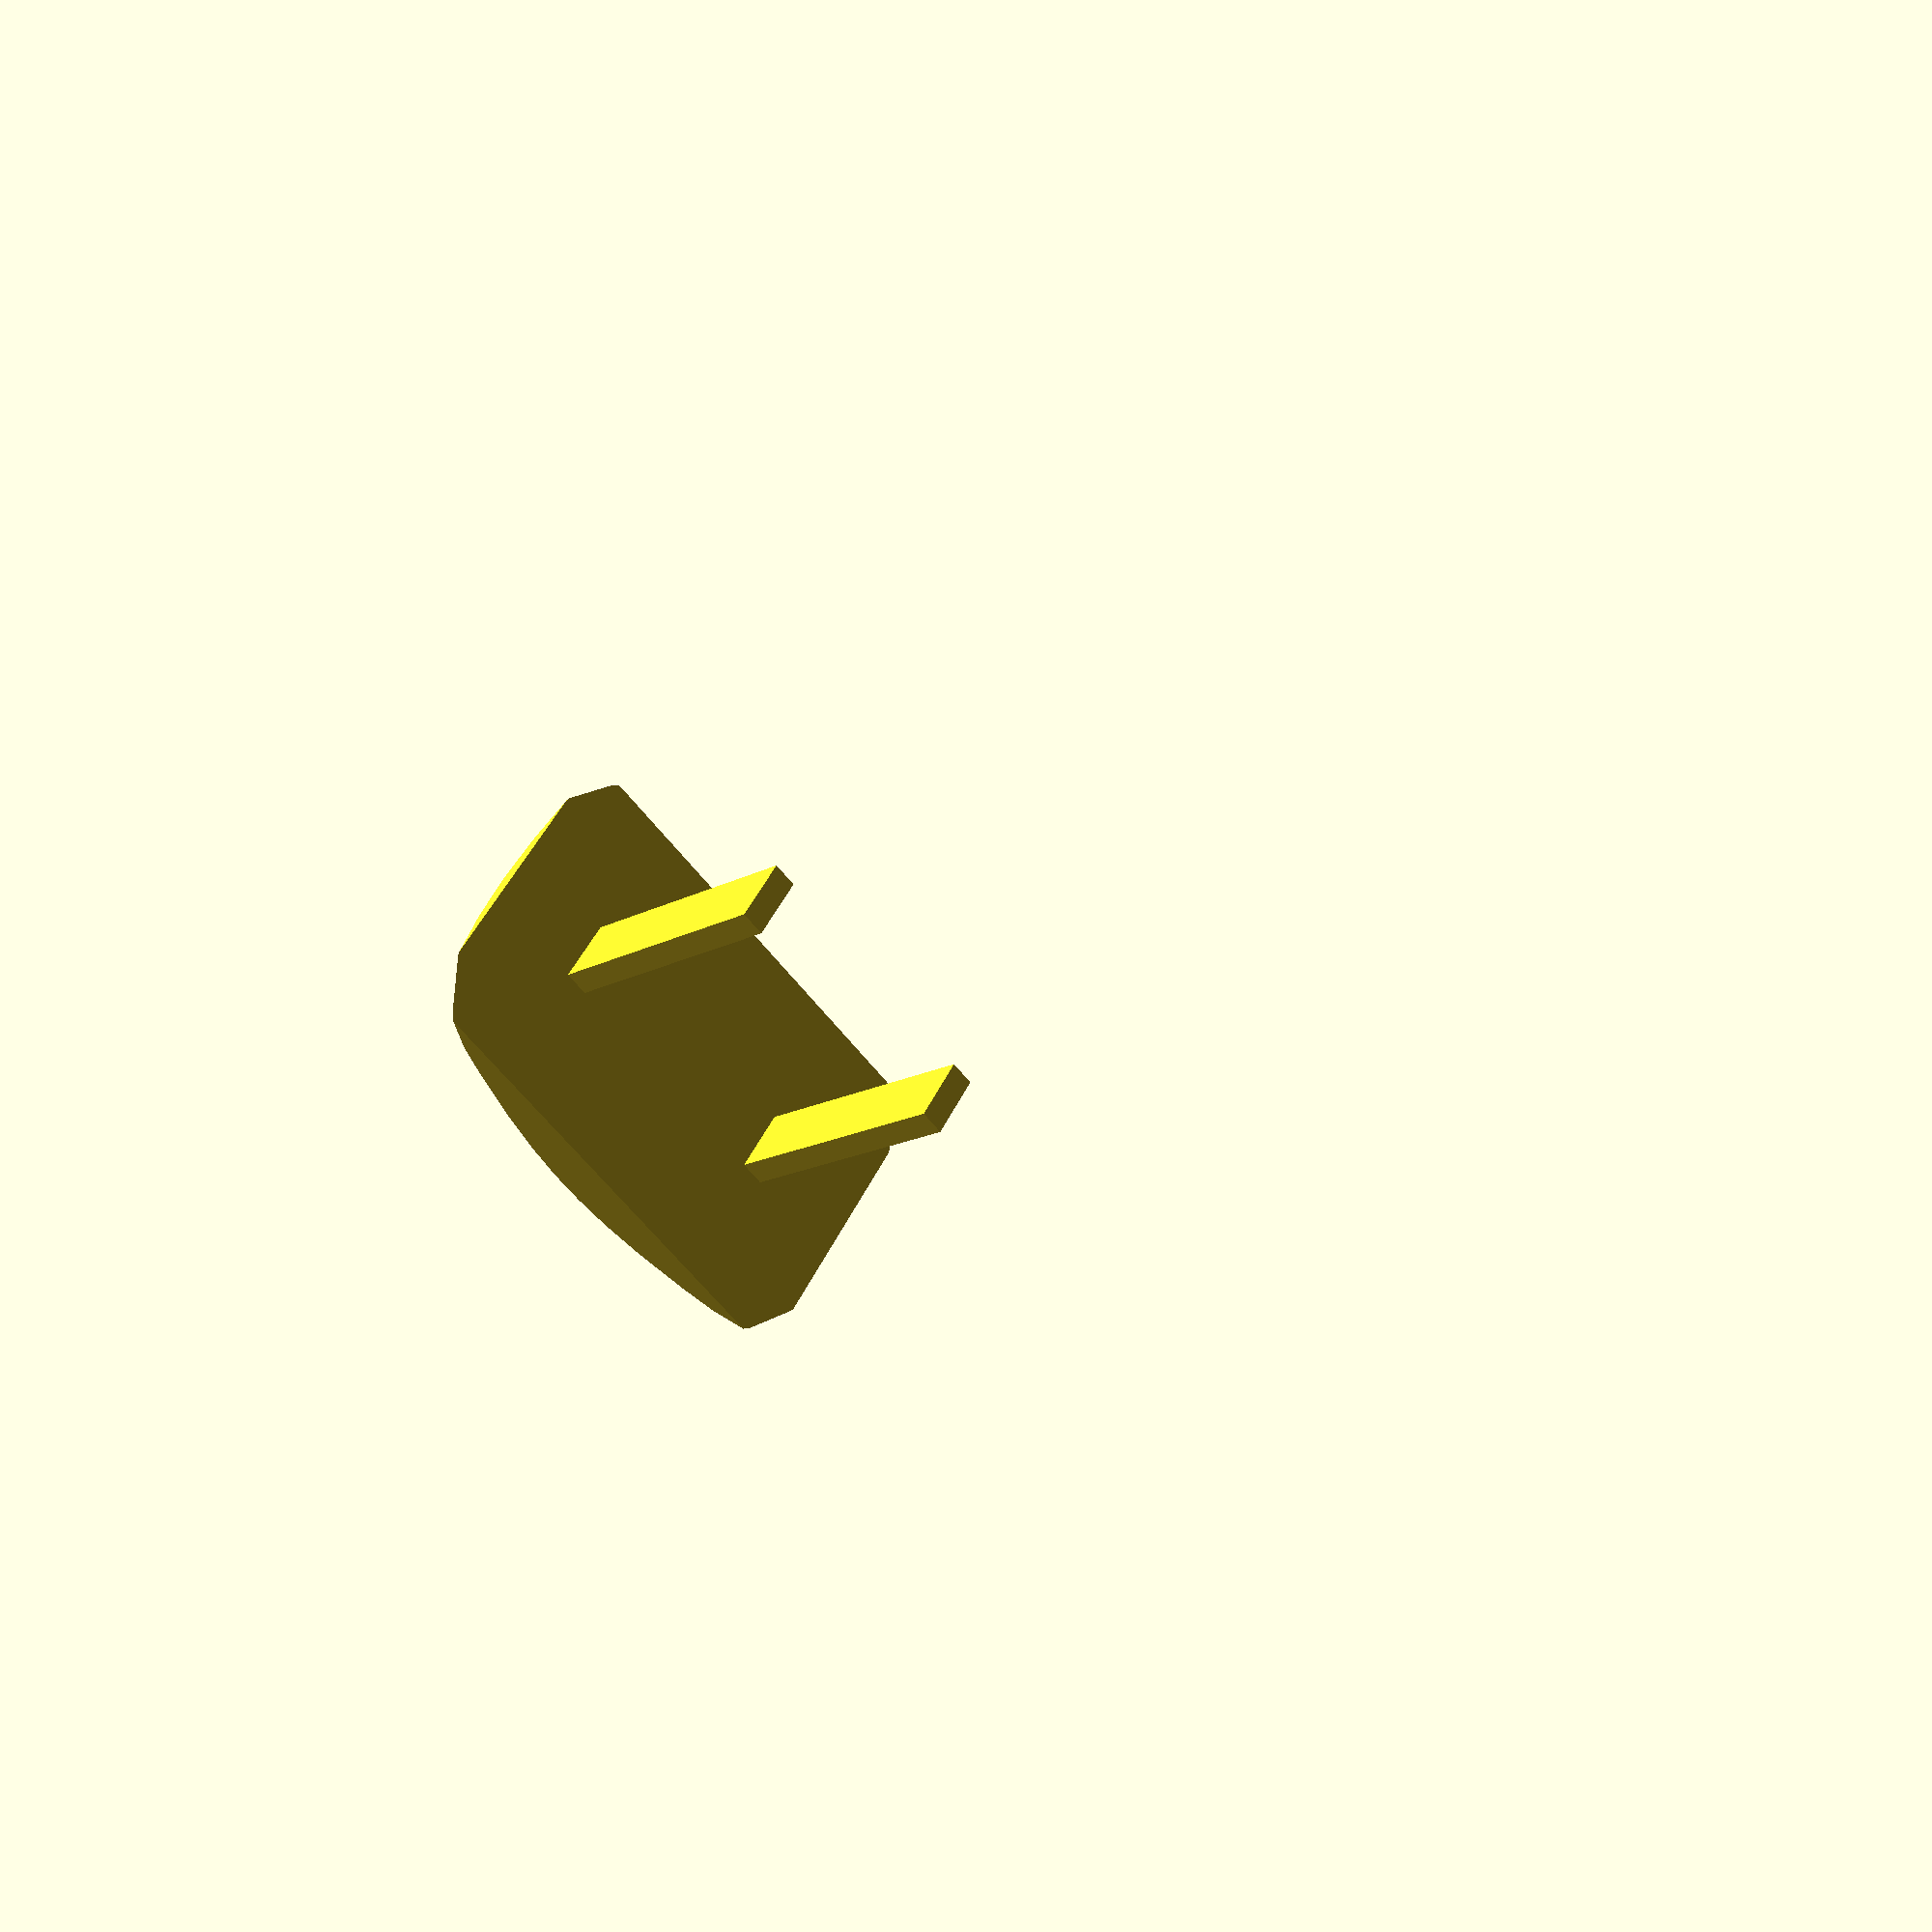
<openscad>
COVER_RADIUS = 30;
COVER_WIDTH = 30;
COVER_LENGTH = 20;
COVER_THICKNESS = 4;

PIN_THICKNESS = 1.5;
PIN_WIDTH = 4;
PIN_LENGTH = 16;
PIN_SPACING = 16;

module pin() {
	translate([0,0,PIN_LENGTH / 2]) cube([PIN_THICKNESS,PIN_WIDTH,PIN_LENGTH], center = true);
}

difference() {
	translate([0,0,COVER_RADIUS - 1]) sphere(COVER_RADIUS);

	// Top clipping
	translate([0,0,50 + COVER_THICKNESS]) cube(100, center = true);

	// Bottom clipping
	translate([0,0,-50]) cube(100, center = true);

	// Side clipping
	translate([0,50 + COVER_LENGTH / 2,0]) cube(100, center = true);
	translate([0, -50 - COVER_LENGTH / 2,0]) cube(100, center = true);
	translate([50 + COVER_WIDTH / 2,0,0]) cube(100, center = true);
	translate([-50 - COVER_WIDTH / 2,0,0]) cube(100, center = true);
}

translate([PIN_SPACING / 2,0,COVER_THICKNESS]) pin();
translate([-PIN_SPACING / 2,0,COVER_THICKNESS]) pin();



</openscad>
<views>
elev=16.3 azim=214.5 roll=318.3 proj=p view=solid
</views>
